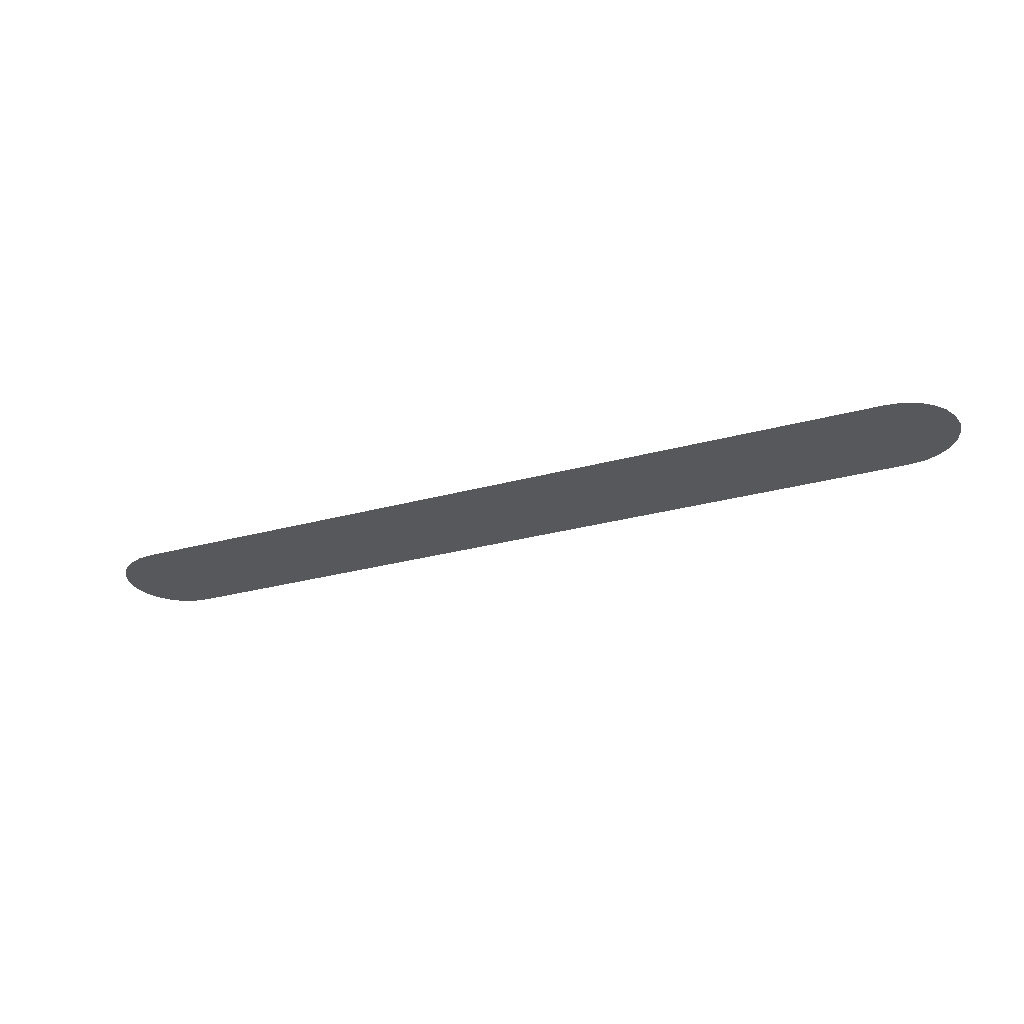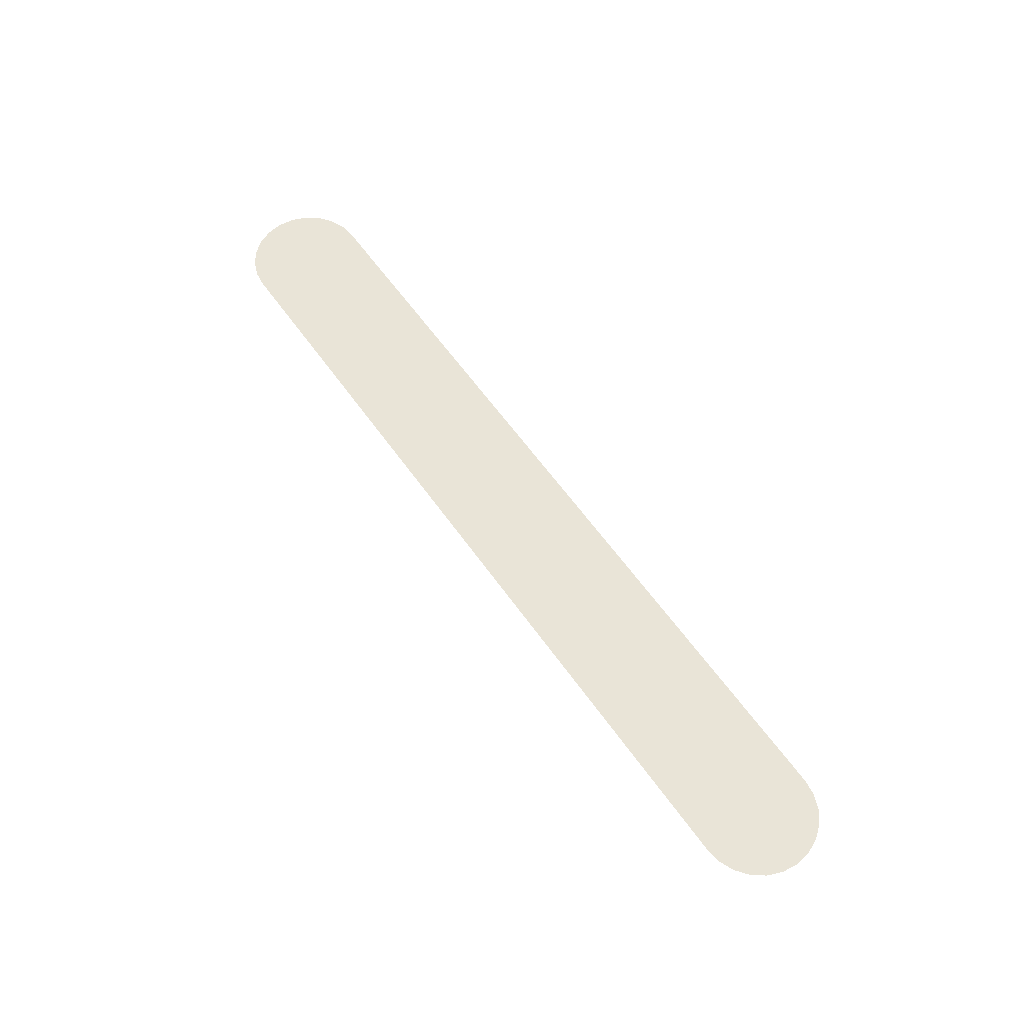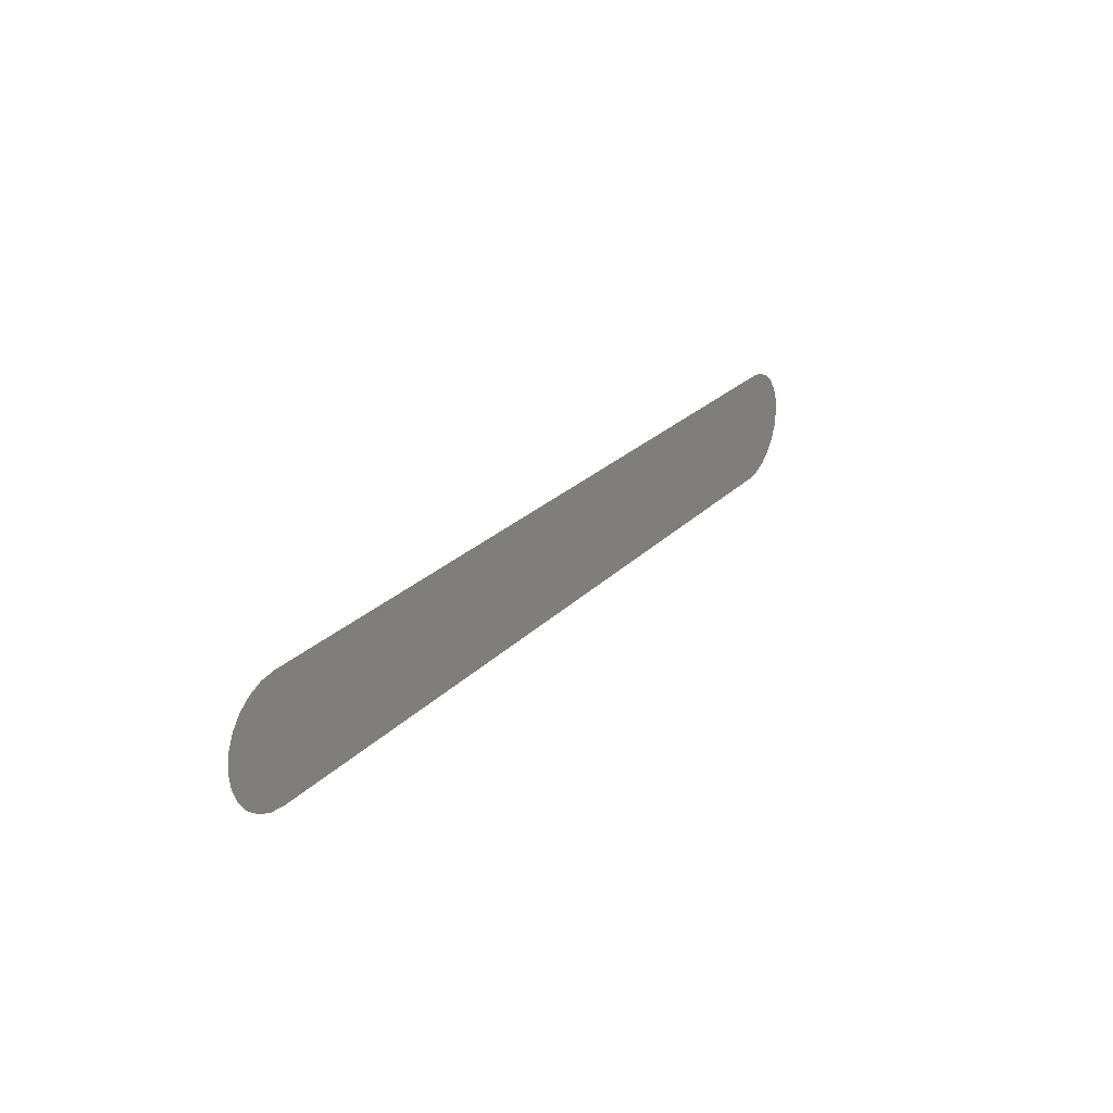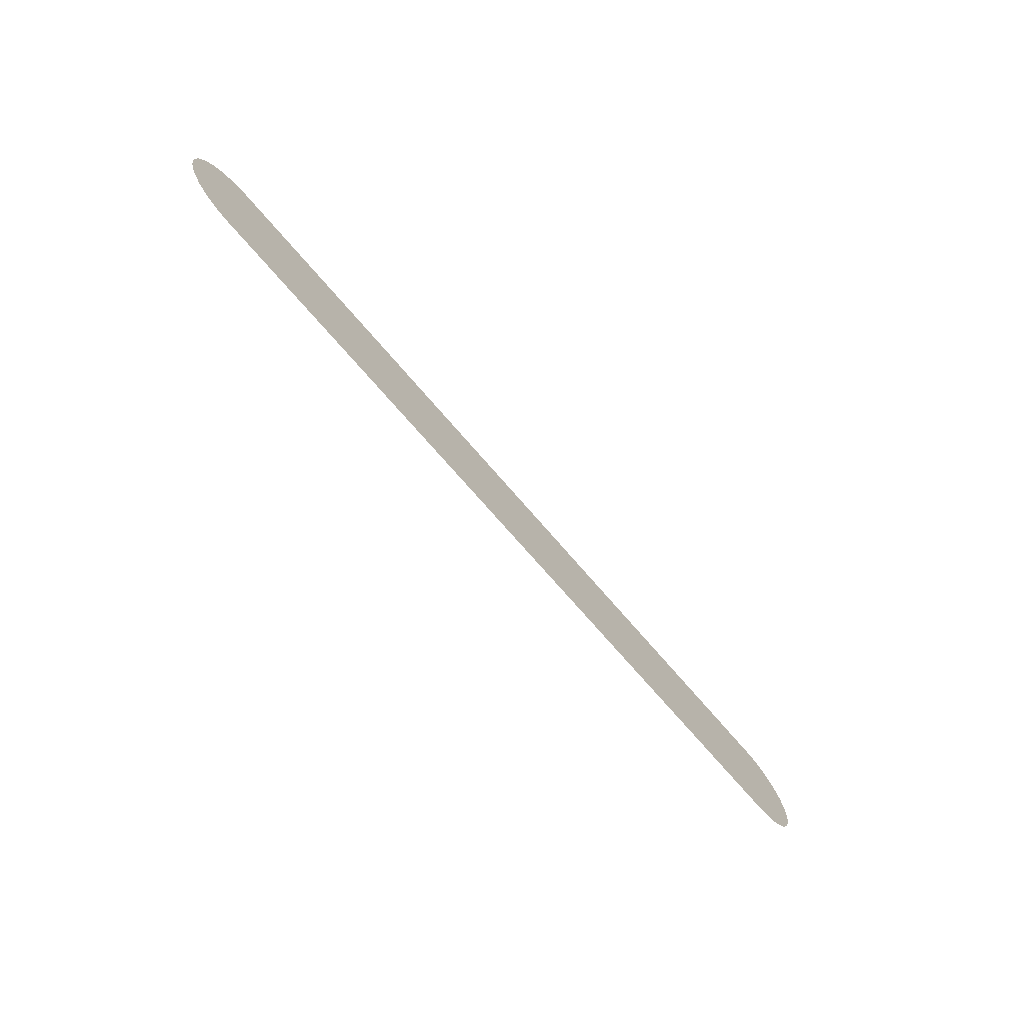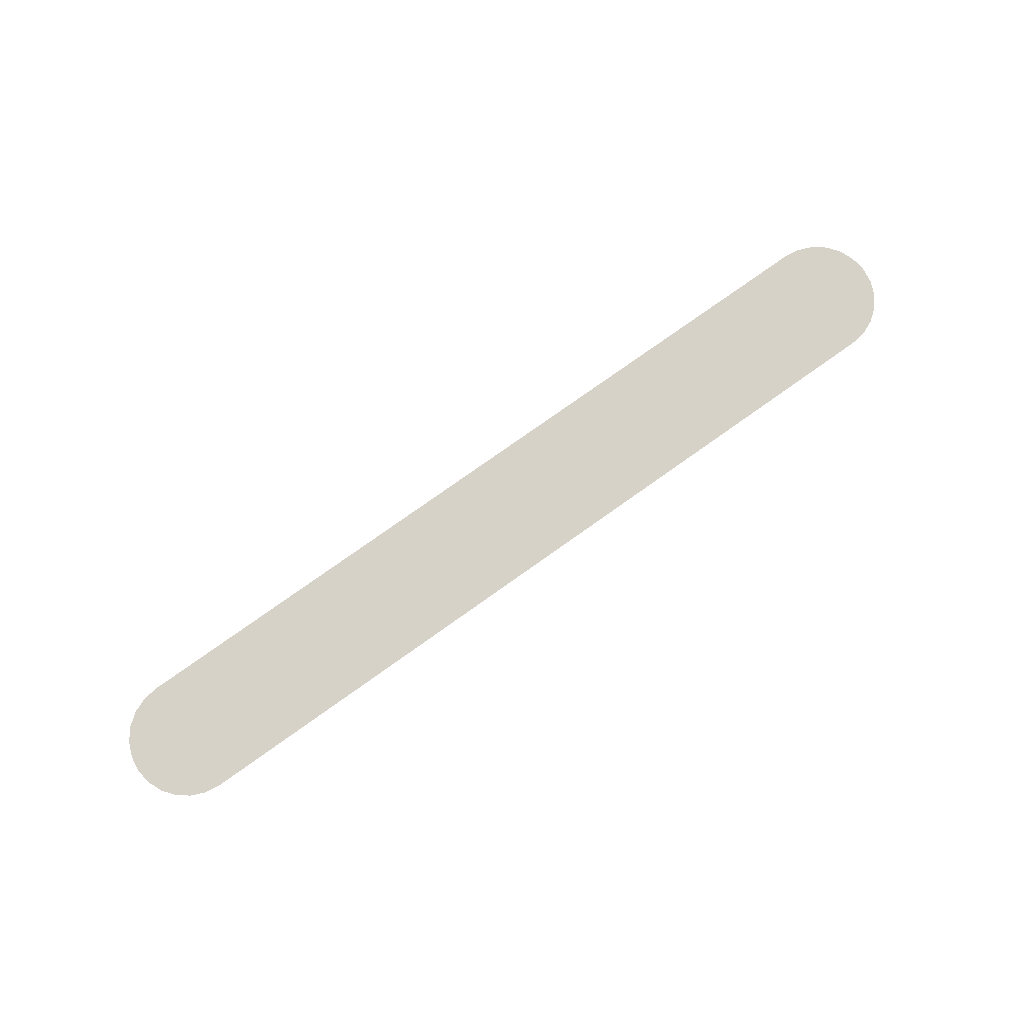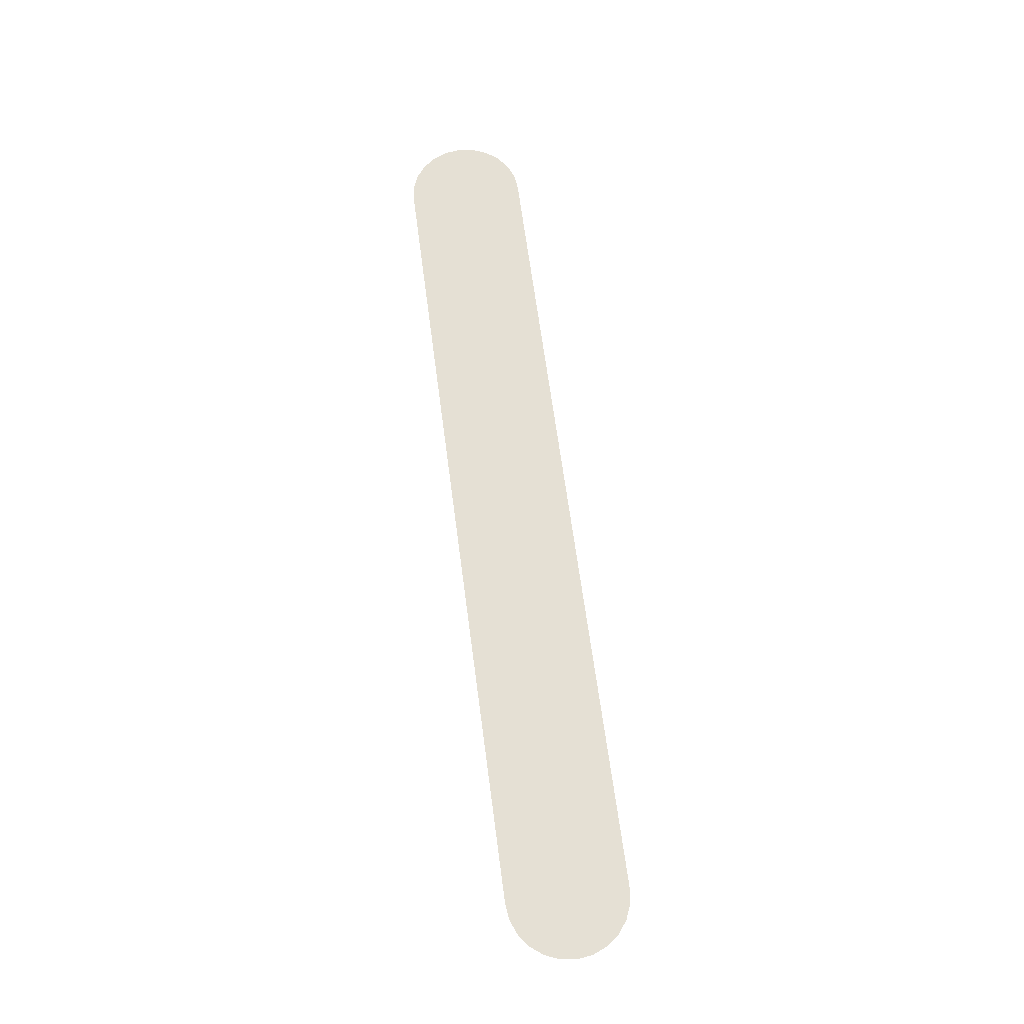
<metadata>
{"format":"obj","ext":"obj","renderer":"f3d","projection":"perspective","resolution":1024,"background":"white","views":[{"elev":-28.7,"azim":-157.6,"up":"+Y"},{"elev":60.8,"azim":-125.2,"up":"+Y"},{"elev":24.1,"azim":-58.2,"up":"+Z"},{"elev":-68.2,"azim":-50.0,"up":"+Z"},{"elev":77.9,"azim":-35.3,"up":"+Y"},{"elev":65.5,"azim":-97.5,"up":"+Y"}]}
</metadata>
<code>
o Group4/mesh11/mesh11-geometry#mesh11-geometry
v -0.02855 -0.1214 0.6846
v 0.04114 -0.1214 0.6945
v -0.02855 -0.1214 0.6945
v 0.04114 -0.1214 0.6847
v -0.02985 -0.1214 0.6945
v -0.03107 -0.1214 0.694
v 0.03983 -0.1214 0.6846
v 0.04236 -0.1214 0.694
v 0.03983 -0.1214 0.6947
v -0.03212 -0.1214 0.6932
v 0.04341 -0.1214 0.6932
v -0.02855 -0.1214 0.6947
v -0.03292 -0.1214 0.6921
v 0.04421 -0.1214 0.6921
v -0.03343 -0.1214 0.6909
v 0.04472 -0.1214 0.6909
v -0.0336 -0.1214 0.6896
v 0.04489 -0.1214 0.6896
v -0.03343 -0.1214 0.6883
v 0.04472 -0.1214 0.6883
v -0.03292 -0.1214 0.6871
v 0.04421 -0.1214 0.6871
v -0.03212 -0.1214 0.686
v 0.04341 -0.1214 0.686
v -0.03107 -0.1214 0.6852
v 0.04236 -0.1214 0.6852
v -0.02985 -0.1214 0.6847
f 1 2 3
f 2 1 4
f 2 5 3
f 3 6 1
f 4 1 7
f 4 8 2
f 9 5 2
f 6 3 5
f 1 6 10
f 8 4 11
f 5 9 12
f 1 10 13
f 11 4 14
f 1 13 15
f 14 4 16
f 1 15 17
f 16 4 18
f 1 17 19
f 18 4 20
f 1 19 21
f 20 4 22
f 1 21 23
f 22 4 24
f 1 23 25
f 24 4 26
f 1 25 27
f 3 2 1
f 4 1 2
f 3 5 2
f 1 6 3
f 7 1 4
f 2 8 4
f 2 5 9
f 5 3 6
f 10 6 1
f 11 4 8
f 12 9 5
f 13 10 1
f 14 4 11
f 15 13 1
f 16 4 14
f 17 15 1
f 18 4 16
f 19 17 1
f 20 4 18
f 21 19 1
f 22 4 20
f 23 21 1
f 24 4 22
f 25 23 1
f 26 4 24
f 27 25 1

</code>
